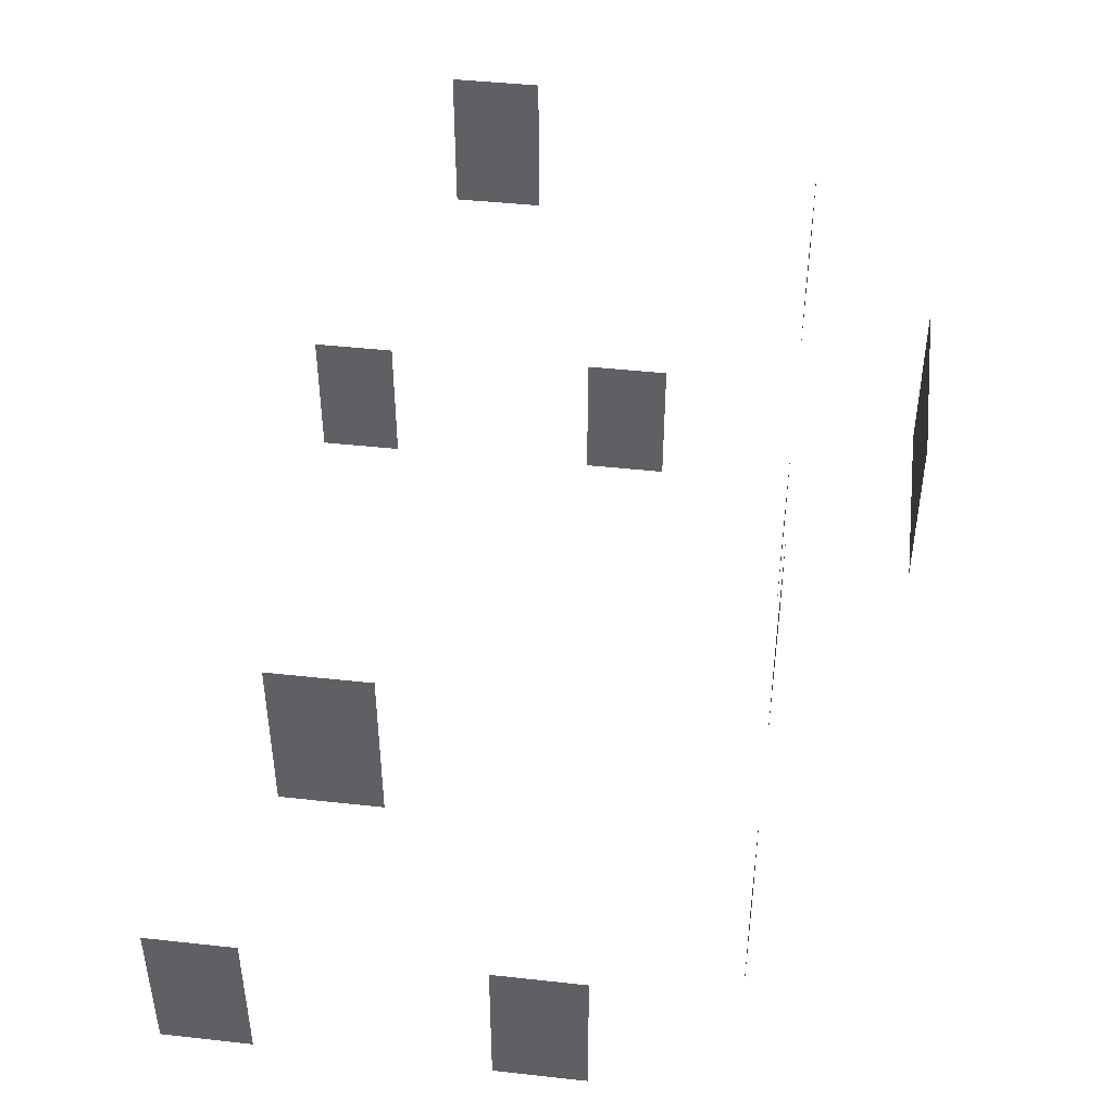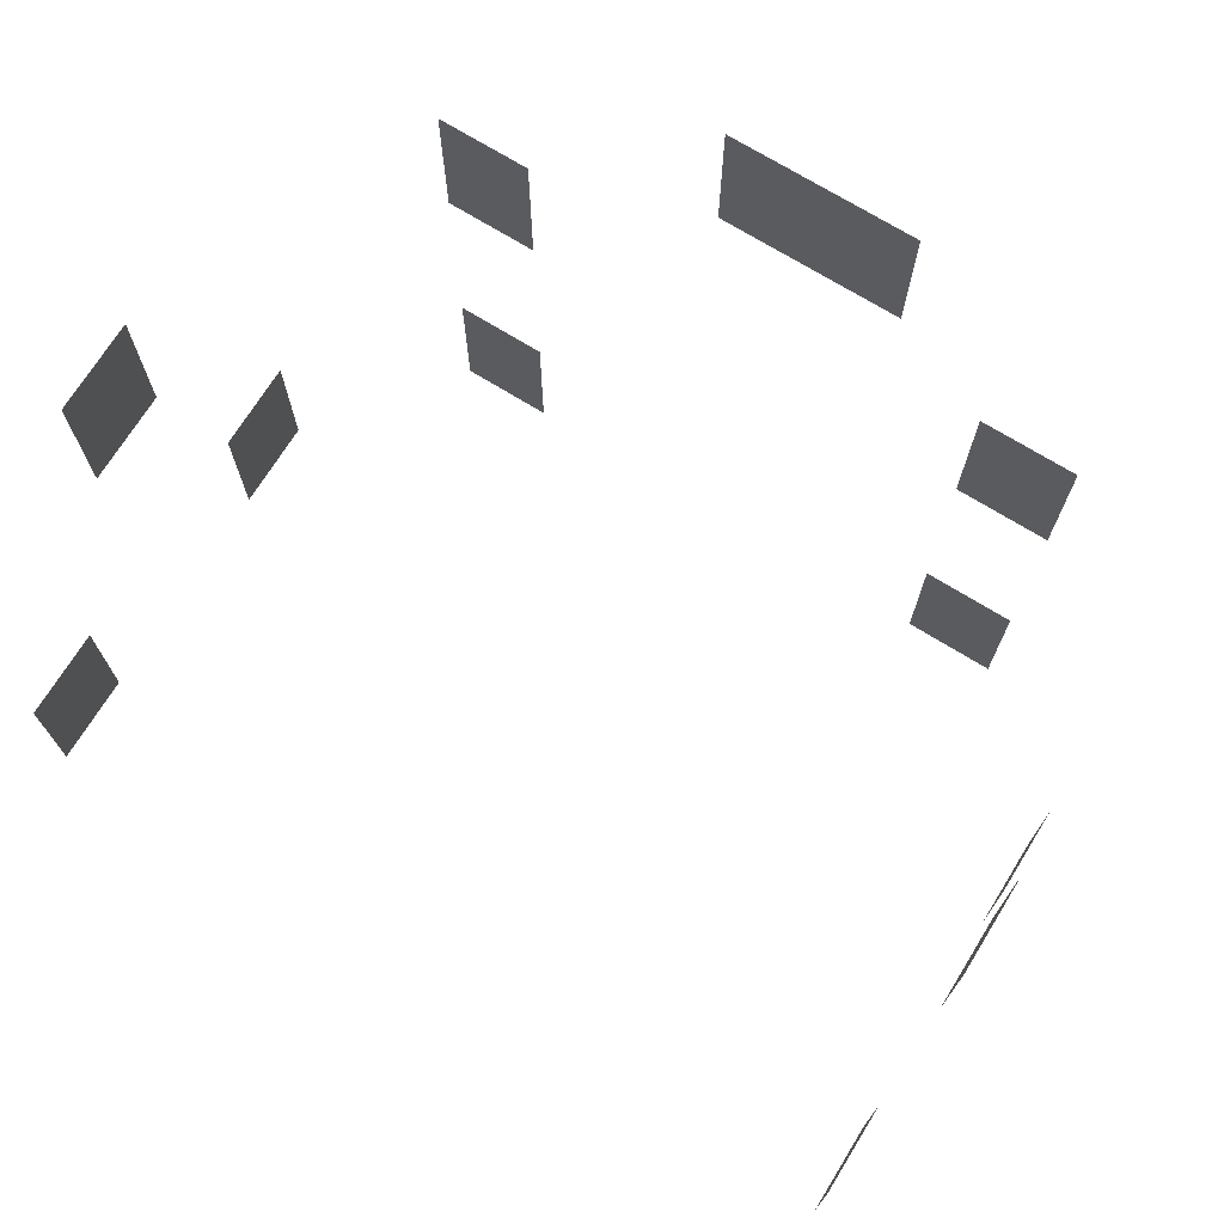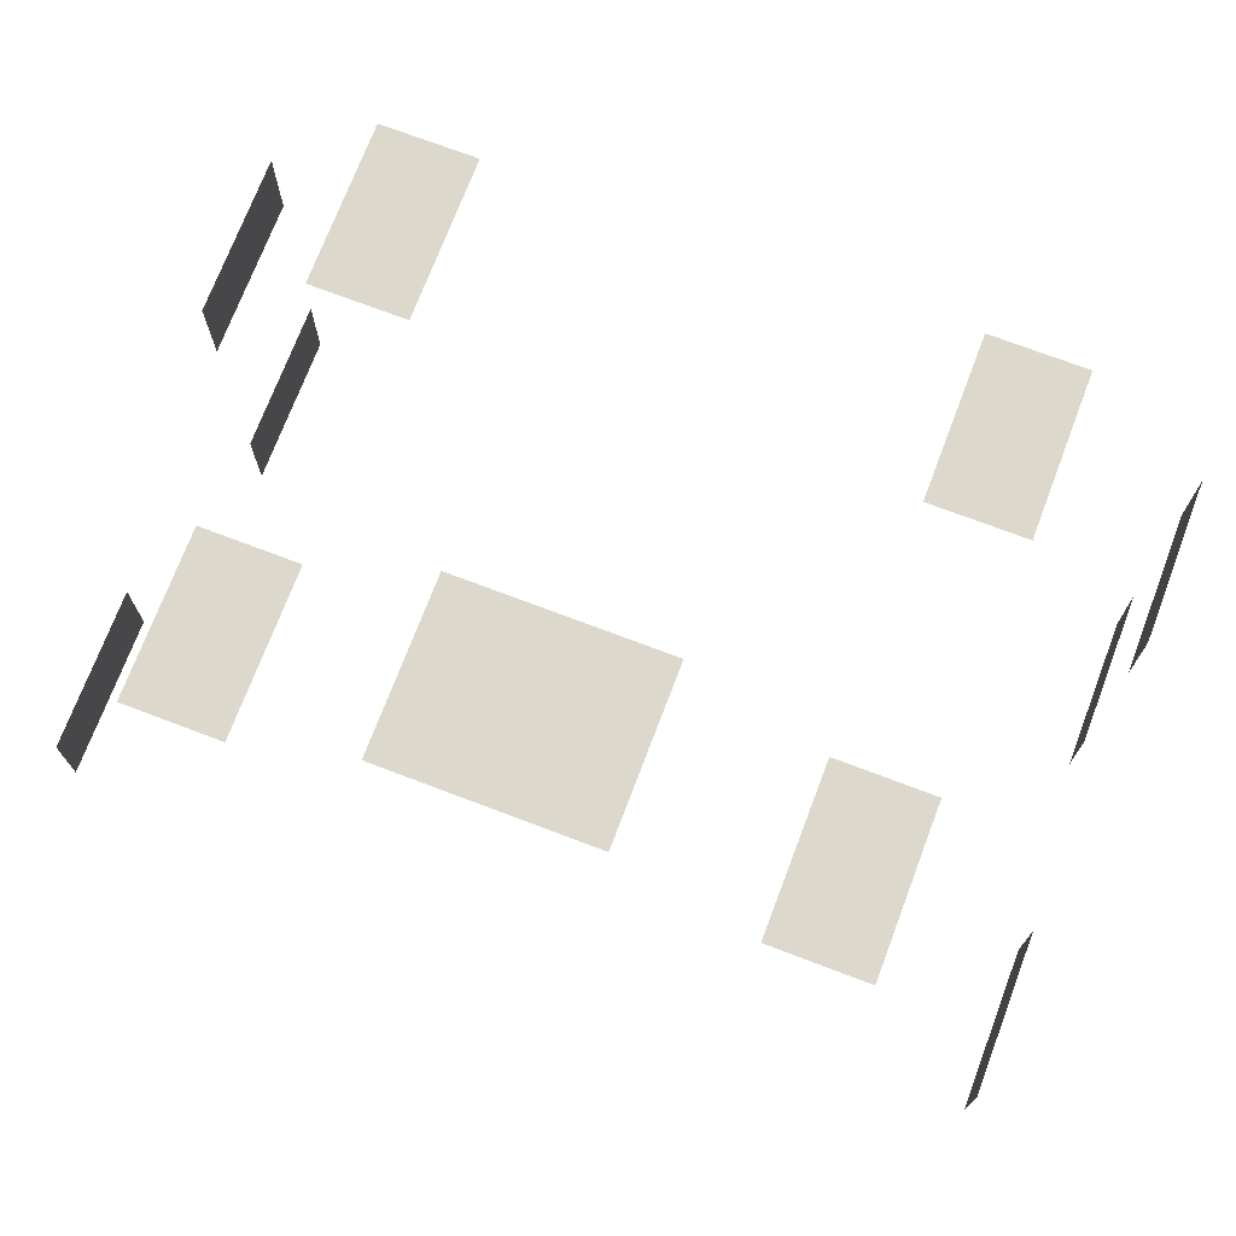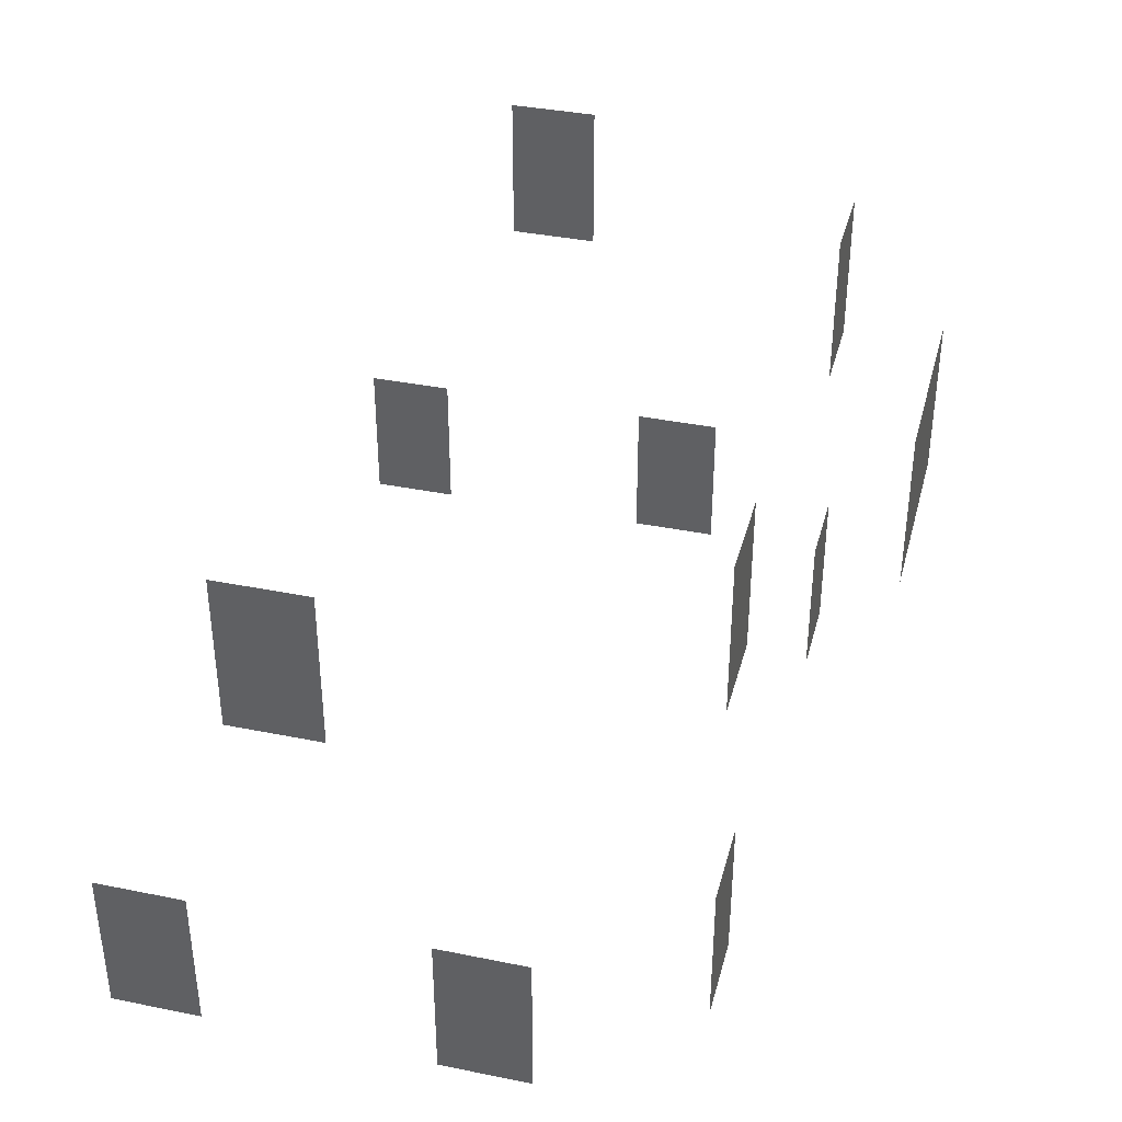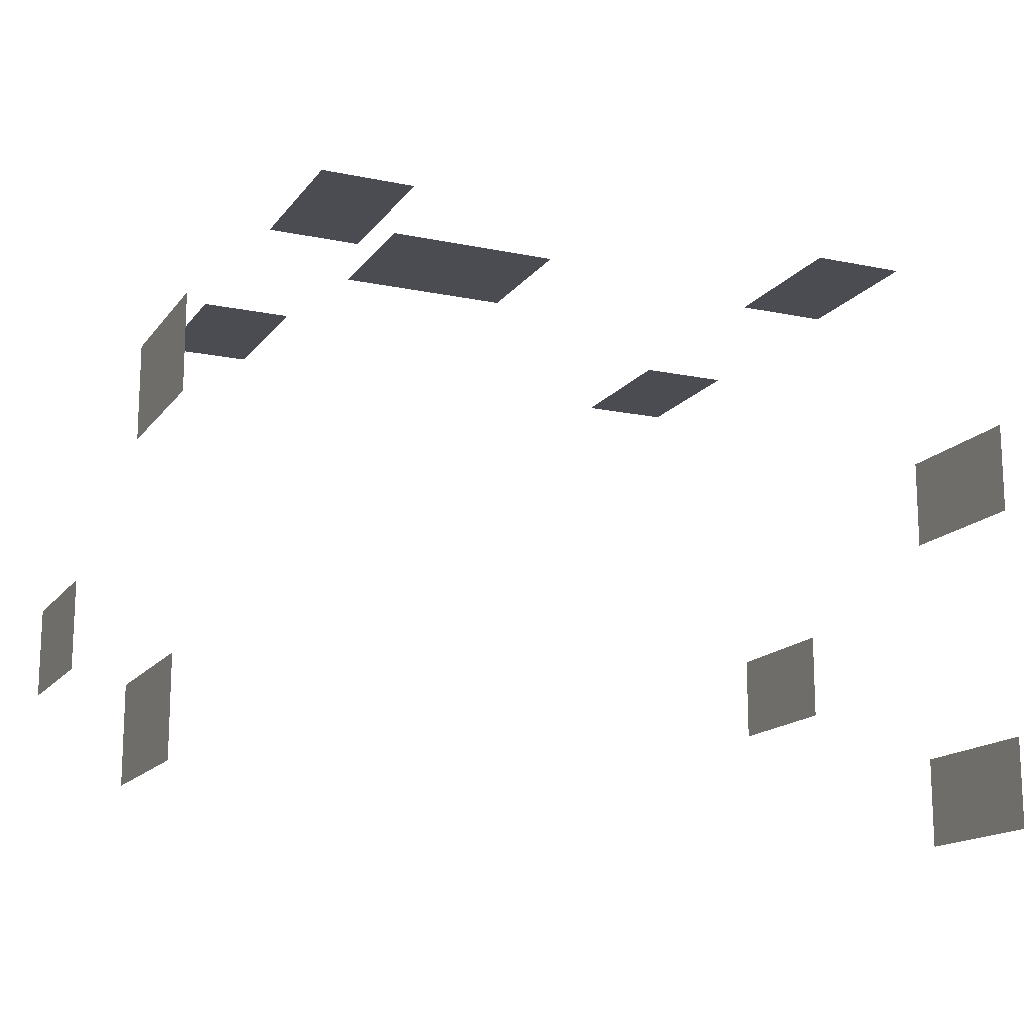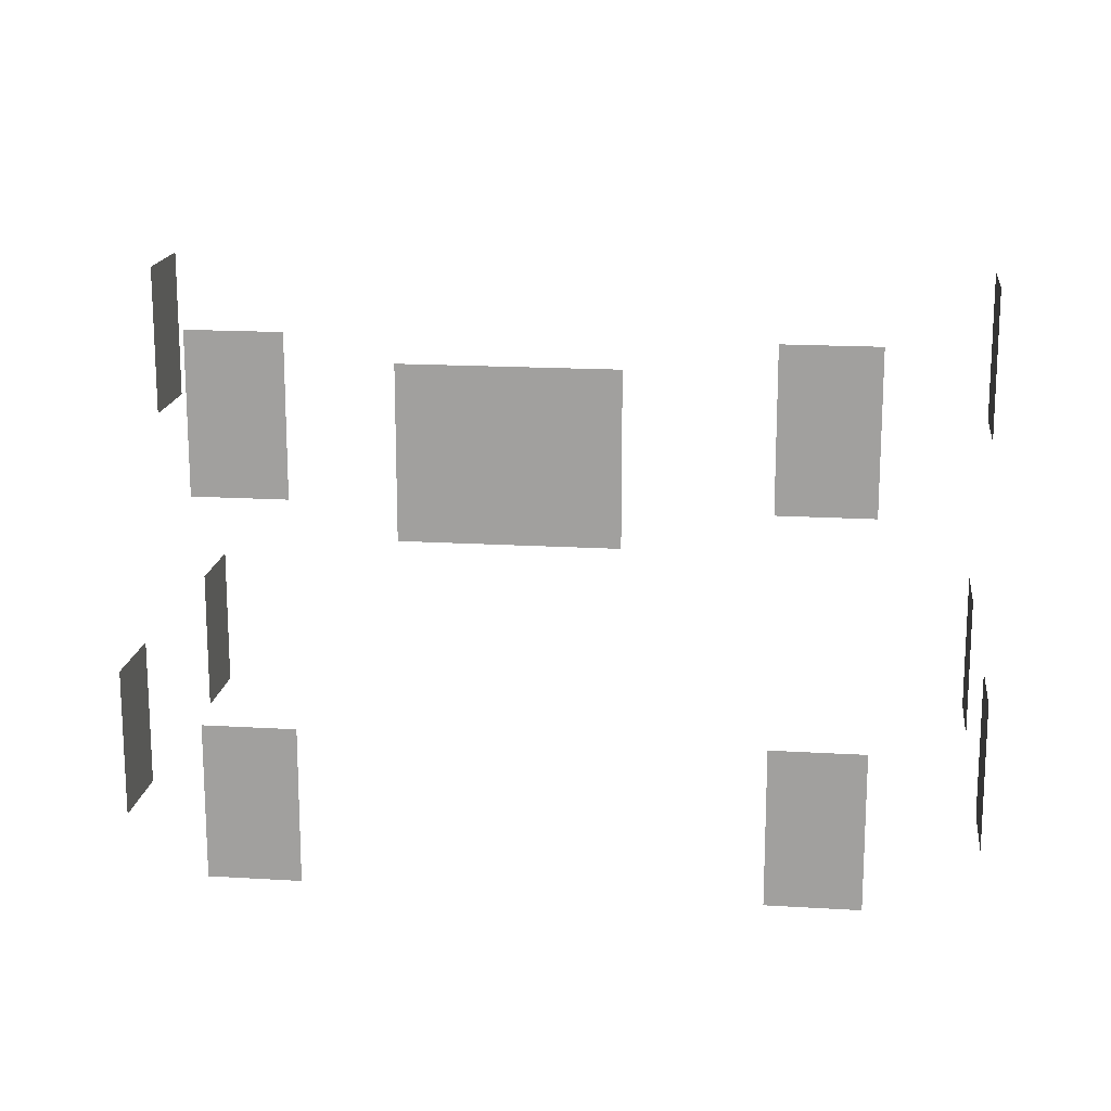
<metadata>
{"format":"obj","ext":"obj","renderer":"f3d","projection":"perspective","resolution":1024,"background":"white","views":[{"elev":44.5,"azim":-82.7,"up":"+Y"},{"elev":71.5,"azim":-148.2,"up":"+Y"},{"elev":72.7,"azim":-159.2,"up":"+Z"},{"elev":37.6,"azim":-75.5,"up":"+Y"},{"elev":-15.5,"azim":-23.8,"up":"+Z"},{"elev":16.8,"azim":7.0,"up":"+Y"}]}
</metadata>
<code>
o Plane.008_Plane.026
v 0.4872 2.56 2.321
v -0.4723 2.56 2.321
v 0.4872 3.335 2.321
v -0.4723 3.335 2.321
v -2.155 2.563 0.1592
v -2.155 2.563 -0.2975
v -2.155 3.337 0.1592
v -2.155 3.337 -0.2975
v -2.155 0.6665 -0.5801
v -2.155 0.6665 -1.037
v -2.155 1.441 -0.5801
v -2.155 1.441 -1.037
v -2.155 0.6665 1.038
v -2.155 0.6665 0.581
v -2.155 1.441 1.038
v -2.155 1.441 0.581
v 2.151 0.6665 -1.093
v 2.151 0.6665 -0.6367
v 2.151 1.441 -1.093
v 2.151 1.441 -0.6367
v 2.151 0.6665 0.5244
v 2.151 0.6665 0.981
v 2.151 1.441 0.5244
v 2.151 1.441 0.981
v 2.151 2.563 -0.2149
v 2.151 2.563 0.2418
v 2.151 3.337 -0.2149
v 2.151 3.337 0.2418
v -1.086 0.6729 1.735
v -1.543 0.6729 1.735
v -1.086 1.447 1.735
v -1.543 1.447 1.735
v -1.086 2.563 1.735
v -1.543 2.563 1.735
v -1.086 3.337 1.735
v -1.543 3.337 1.735
v 1.57 2.563 1.735
v 1.113 2.563 1.735
v 1.57 3.337 1.735
v 1.113 3.337 1.735
v 1.57 0.6729 1.735
v 1.113 0.6729 1.735
v 1.57 1.447 1.735
v 1.113 1.447 1.735
f 2 1 4
f 6 5 8
f 10 9 12
f 14 13 16
f 18 17 19
f 22 21 23
f 26 25 27
f 30 29 31
f 34 33 35
f 38 37 39
f 42 41 43
f 1 3 4
f 5 7 8
f 9 11 12
f 13 15 16
f 20 18 19
f 24 22 23
f 28 26 27
f 32 30 31
f 36 34 35
f 40 38 39
f 44 42 43

</code>
